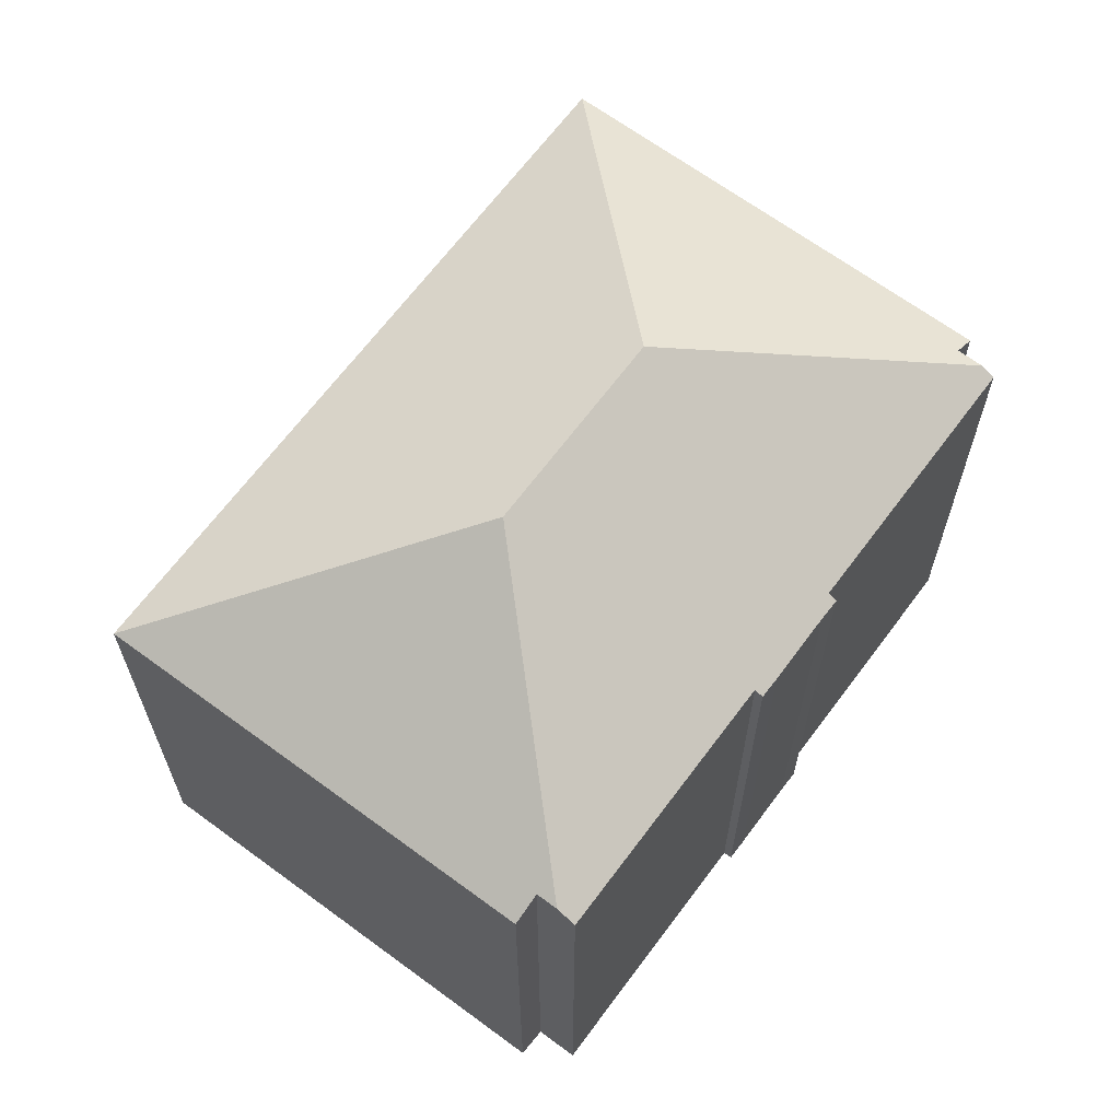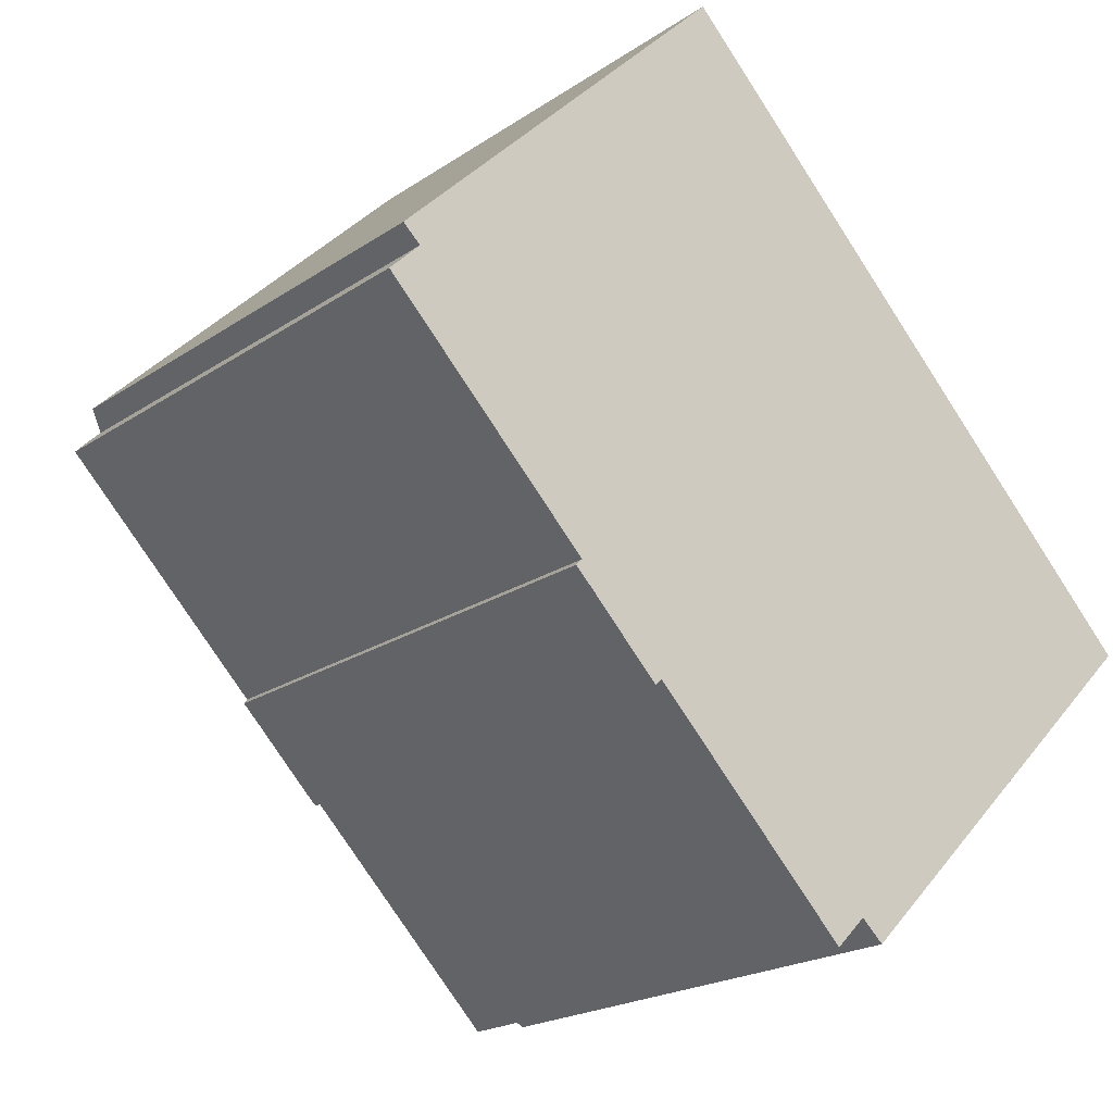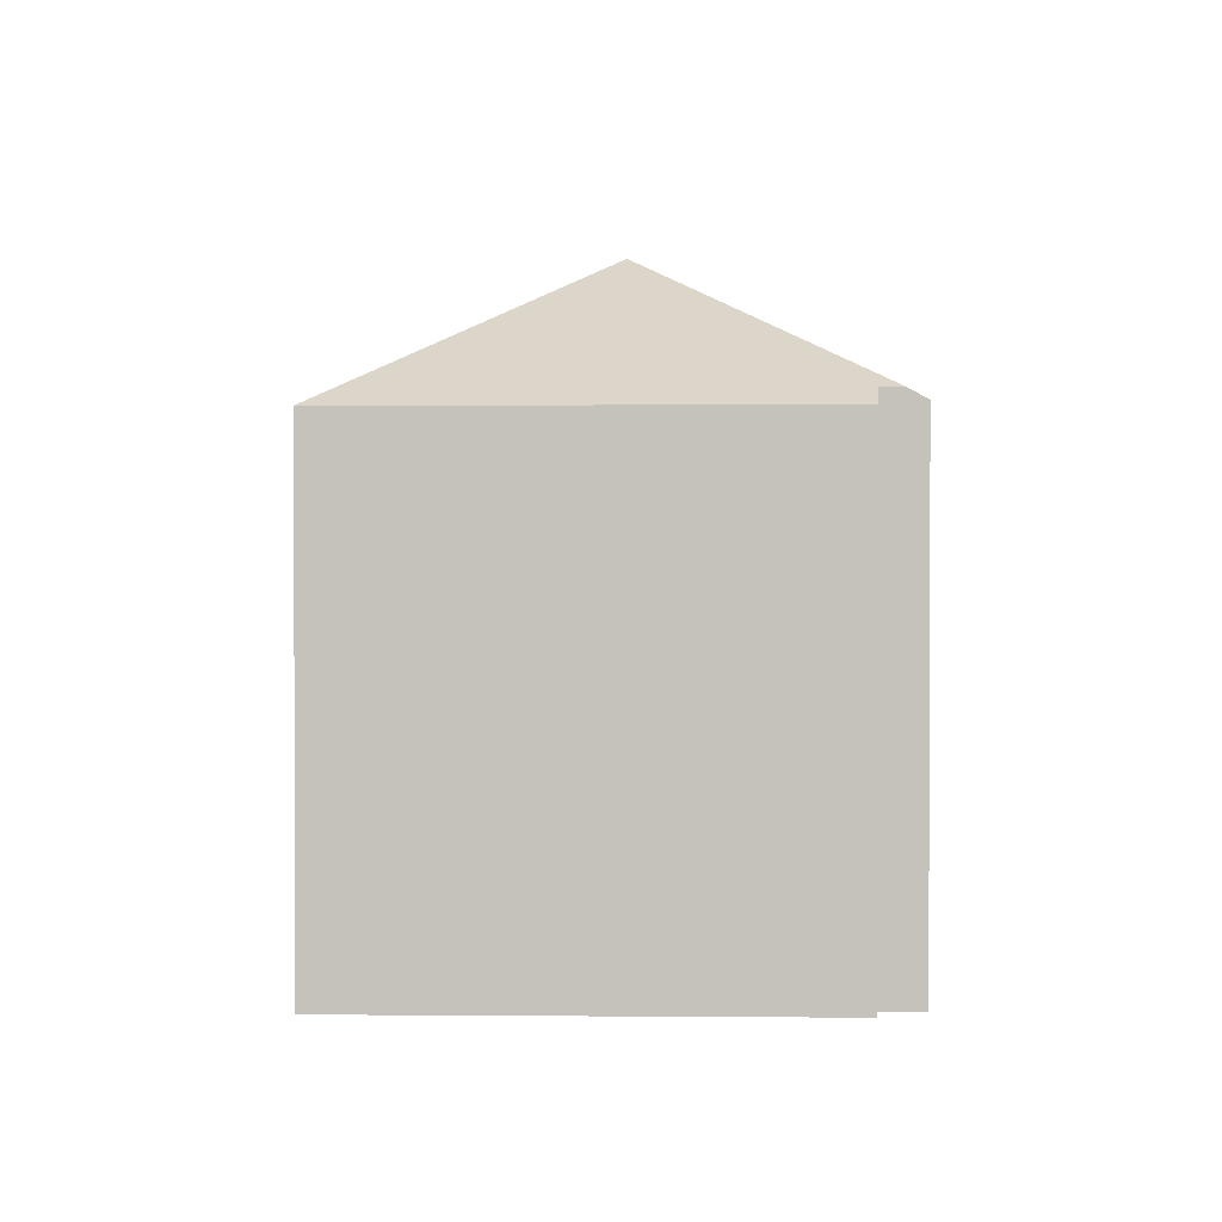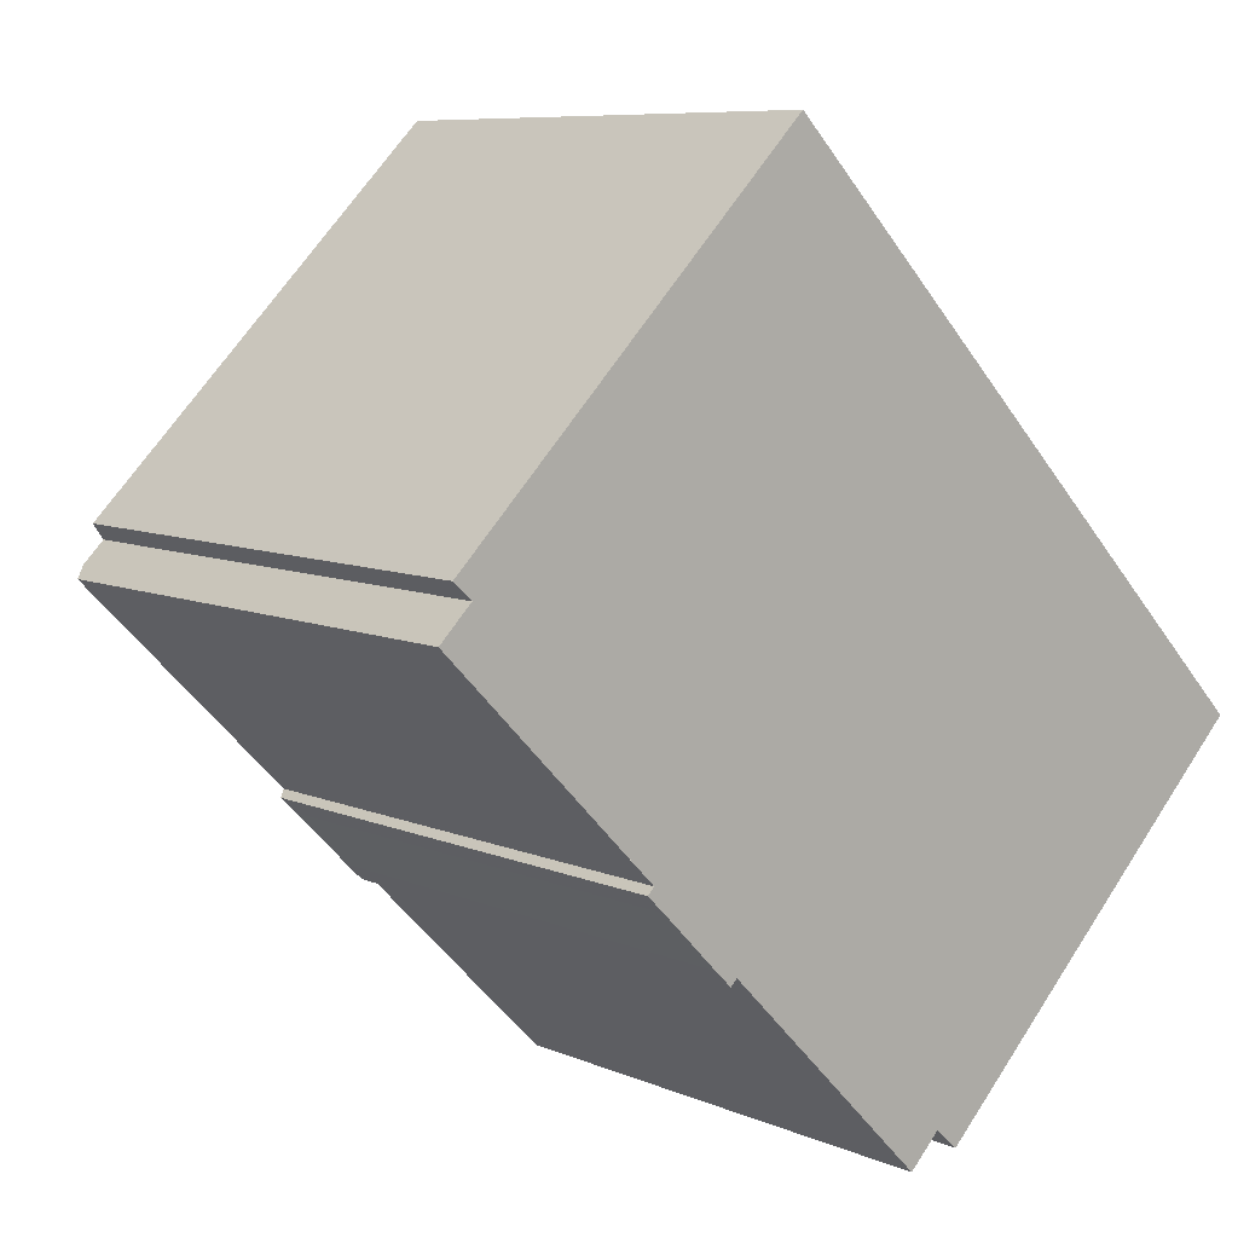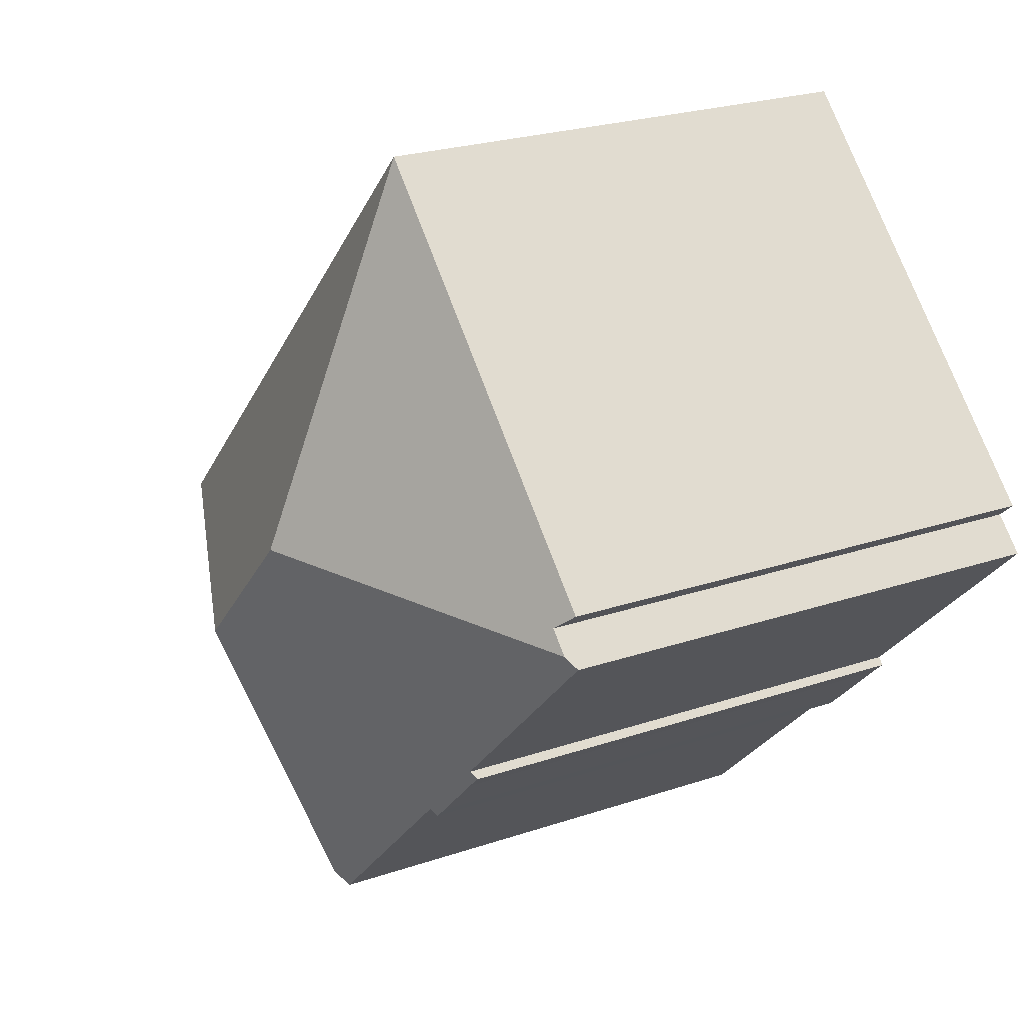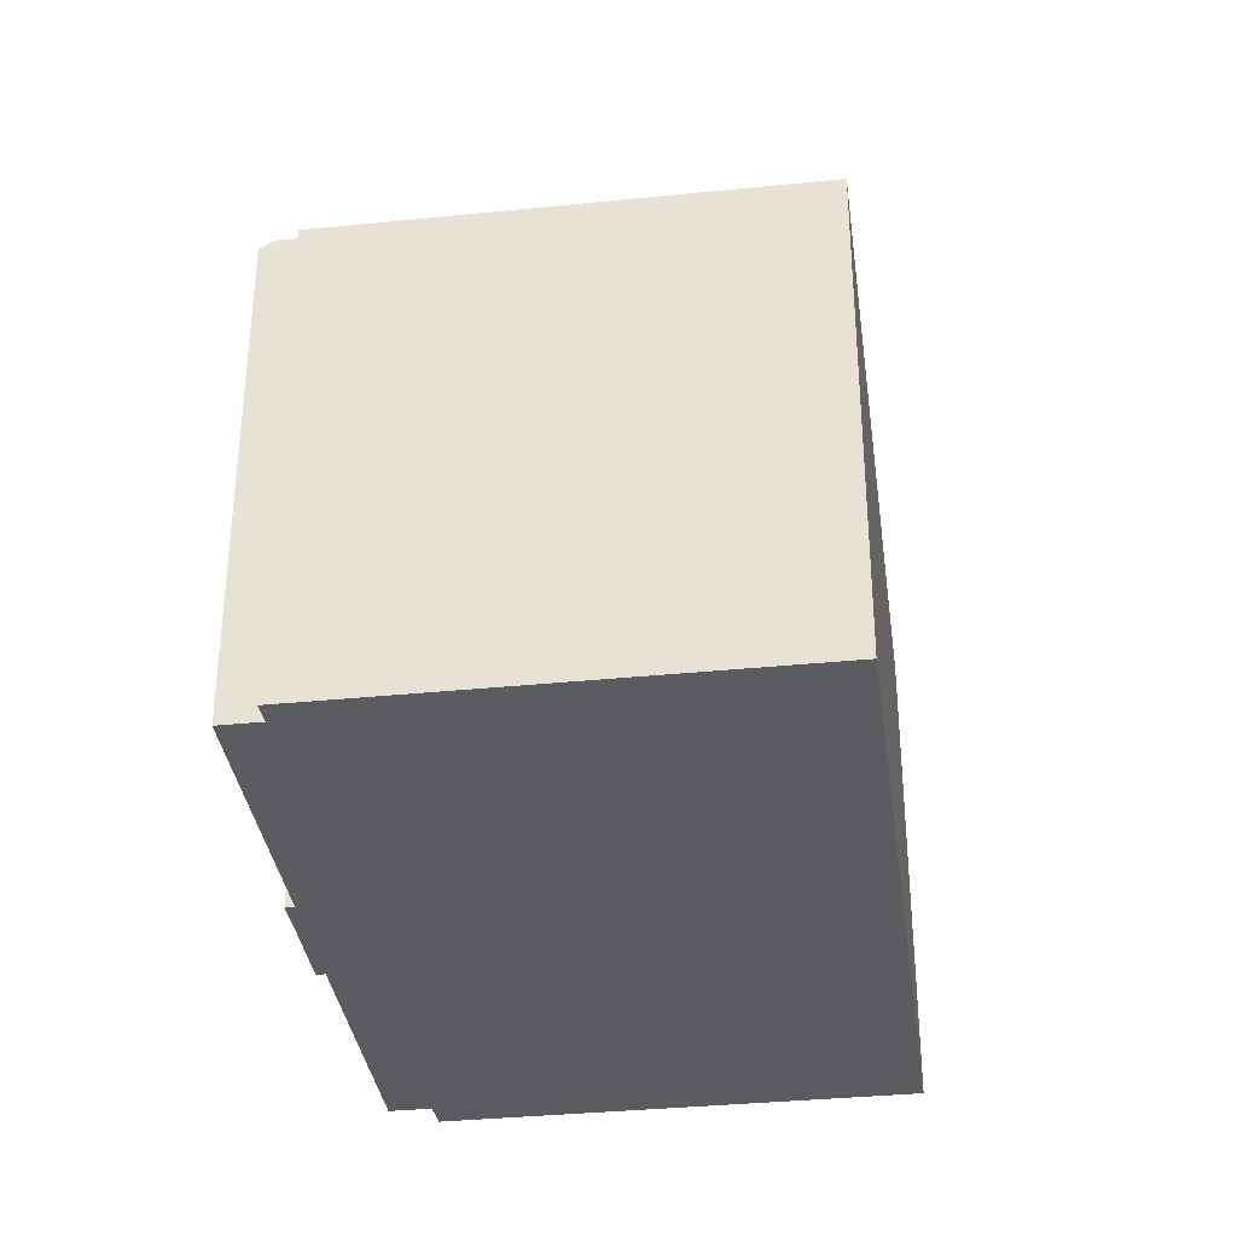
<metadata>
{"format":"obj","ext":"obj","renderer":"f3d","projection":"perspective","resolution":1024,"background":"white","views":[{"elev":66.1,"azim":171.8,"up":"+Y"},{"elev":-20.4,"azim":-39.4,"up":"+Z"},{"elev":1.5,"azim":137.1,"up":"+Y"},{"elev":8.0,"azim":-40.2,"up":"+Z"},{"elev":23.8,"azim":-119.6,"up":"+Z"},{"elev":-35.3,"azim":-37.1,"up":"+Y"}]}
</metadata>
<code>
v  12.6 11.59 -11.2
v  11.74 14.94 -3.382
v  20.45 11.59 -3.42
v  12.08 11.97 -10.73
v  11.71 11.97 -11.11
v  8.22 11.59 8.921
v  8.181 14.94 0.209
v  6.203 11.59 -6.543
v  6.736 11.71 -6.773
v  6.588 11.6 -6.92
v  7.608 11.71 -7.649
v  11.37 11.71 -11.44
v  4.963 11.59 -5.284
v  4.731 11.71 -4.757
v  4.577 11.59 -4.91
v  4.608 11.71 -4.633
v  4.007 11.71 -4.029
v  3.647 11.7 -3.667
v  0.245 11.89 0.243
v  0 11.7 7.164e-16
v  0.709 11.89 0.705
v  0.305 11.59 1.075
v  0.709 -4.317e-17 0.705
v  0 0 0
v  0.245 -1.488e-17 0.243
v  8.22 -5.463e-16 8.921
v  0.305 -6.582e-17 1.075
v  4.731 2.913e-16 -4.757
v  4.577 3.007e-16 -4.91
v  12.08 6.571e-16 -10.73
v  12.6 6.859e-16 -11.2
v  11.37 7.003e-16 -11.44
v  6.736 4.147e-16 -6.773
v  7.608 4.684e-16 -7.649
v  6.588 4.237e-16 -6.92
v  6.203 4.006e-16 -6.543
v  4.963 3.236e-16 -5.284
v  4.007 2.467e-16 -4.029
v  4.608 2.837e-16 -4.633
v  3.647 2.245e-16 -3.667
v  20.45 2.094e-16 -3.42
v  11.71 6.8e-16 -11.11
g defaultobject
f 1 2 3
f 2 1 4
f 2 4 5
f 2 6 3
f 6 2 7
f 8 9 10
f 11 5 12
f 5 11 2
f 2 11 9
f 2 9 7
f 7 9 8
f 7 8 13
f 7 13 14
f 14 13 15
f 7 14 16
f 7 16 17
f 7 17 18
f 7 18 19
f 19 18 20
f 19 21 7
f 22 7 21
f 6 7 22
f 20 21 19
f 21 20 23
f 23 20 24
f 23 24 25
f 22 26 6
f 26 22 27
f 15 28 14
f 28 15 29
f 23 22 21
f 22 23 27
f 1 30 4
f 30 1 31
f 32 11 12
f 11 32 9
f 9 32 33
f 33 32 34
f 35 8 10
f 8 35 36
f 8 37 13
f 37 8 36
f 37 15 13
f 15 37 29
f 28 16 14
f 16 28 17
f 17 28 18
f 18 28 20
f 20 28 24
f 24 28 38
f 38 28 39
f 24 38 40
f 26 3 6
f 3 26 41
f 3 31 1
f 31 3 41
f 30 5 4
f 5 30 12
f 12 30 32
f 32 30 42
f 33 10 9
f 10 33 35
f 40 25 24
f 25 40 23
f 37 28 29
f 23 26 27
f 26 23 40
f 26 40 39
f 26 39 28
f 26 28 37
f 26 37 36
f 26 36 35
f 26 35 33
f 26 33 34
f 26 34 32
f 26 32 42
f 26 42 30
f 26 30 31
f 26 31 41

</code>
